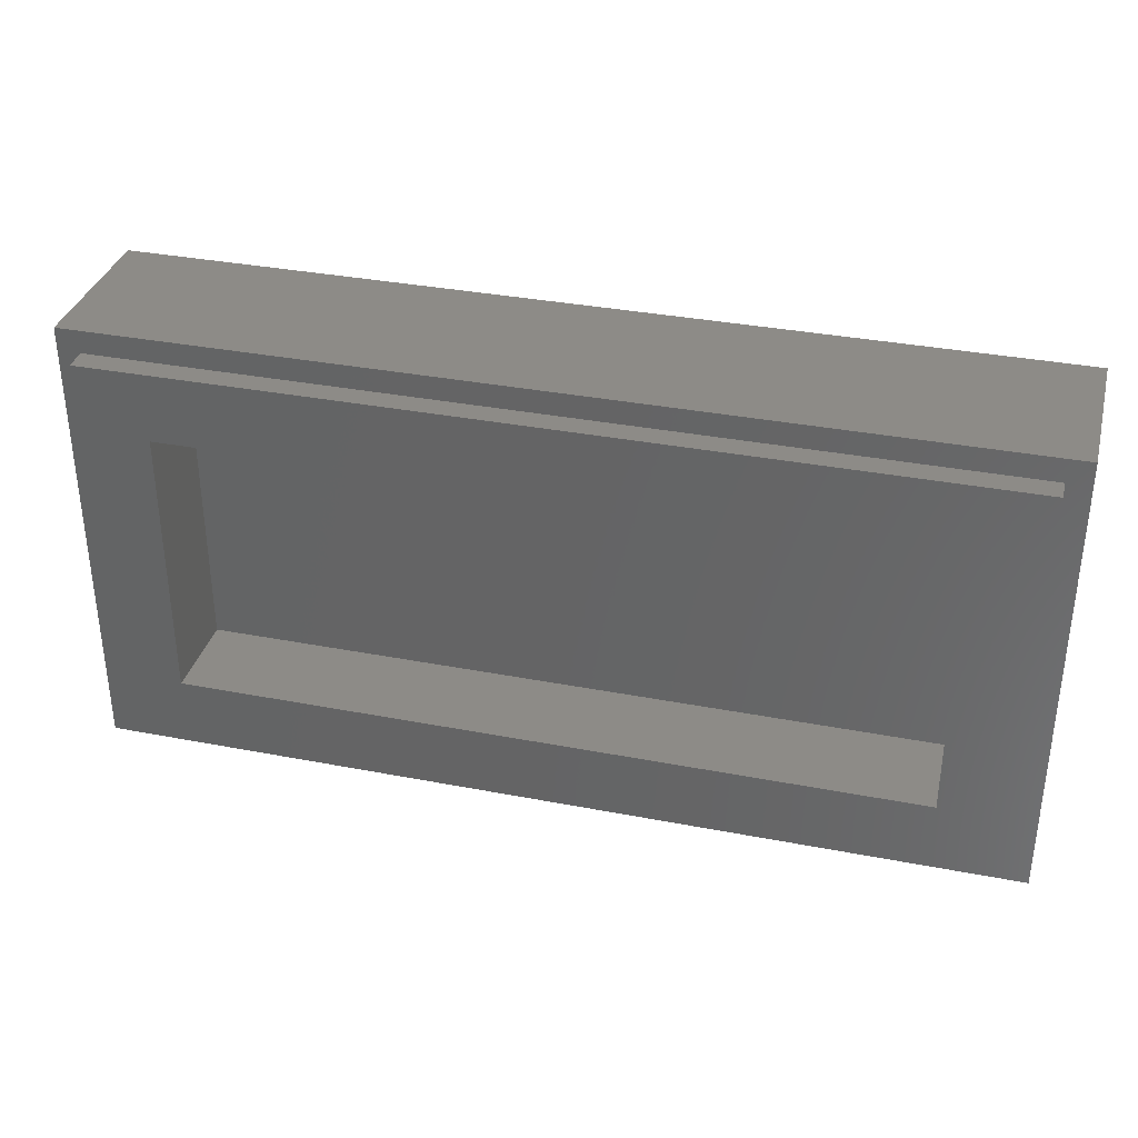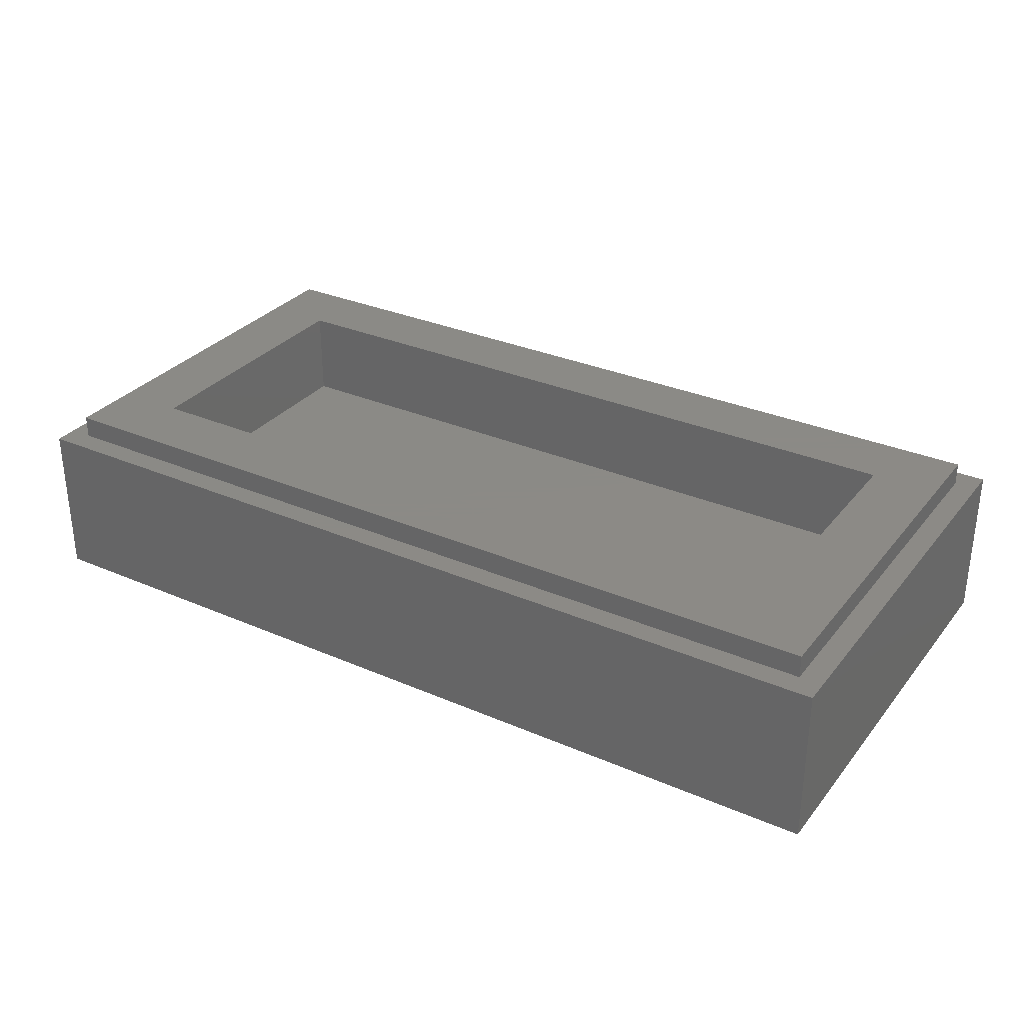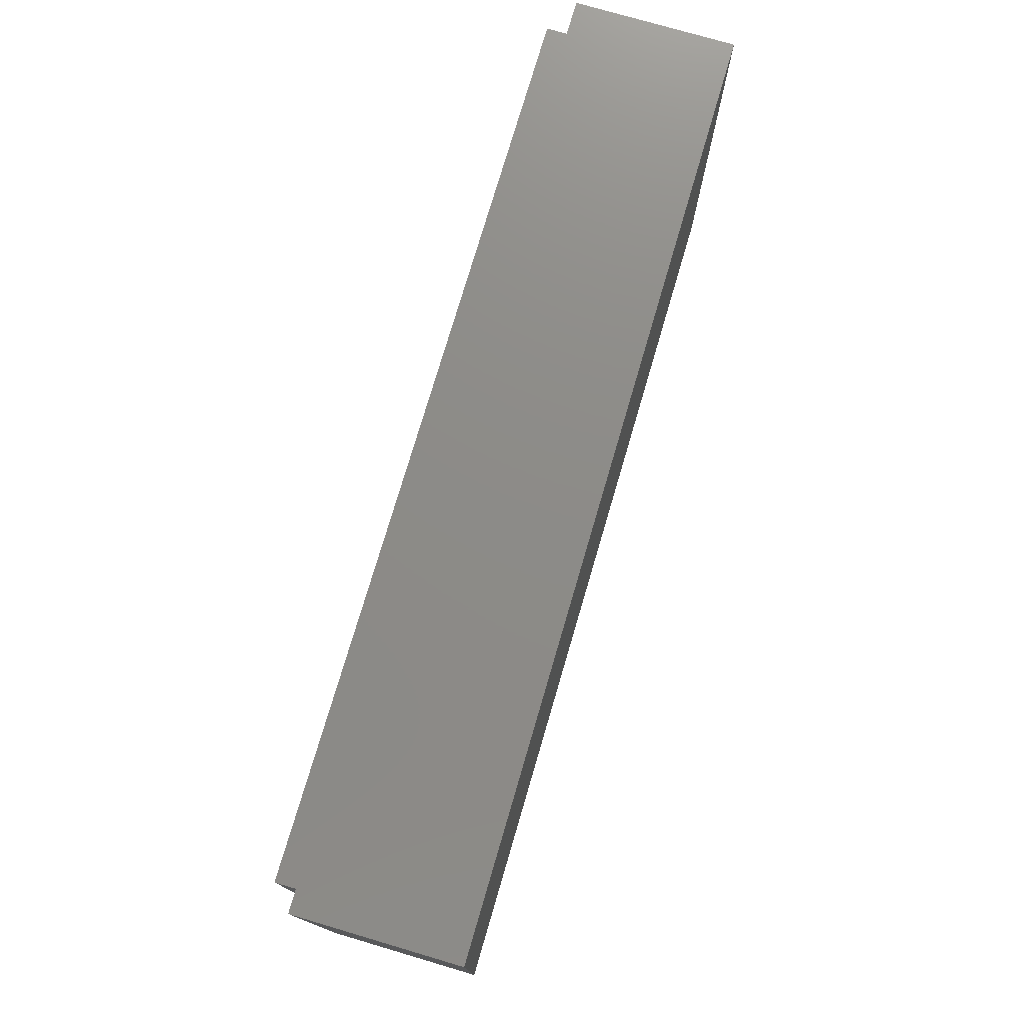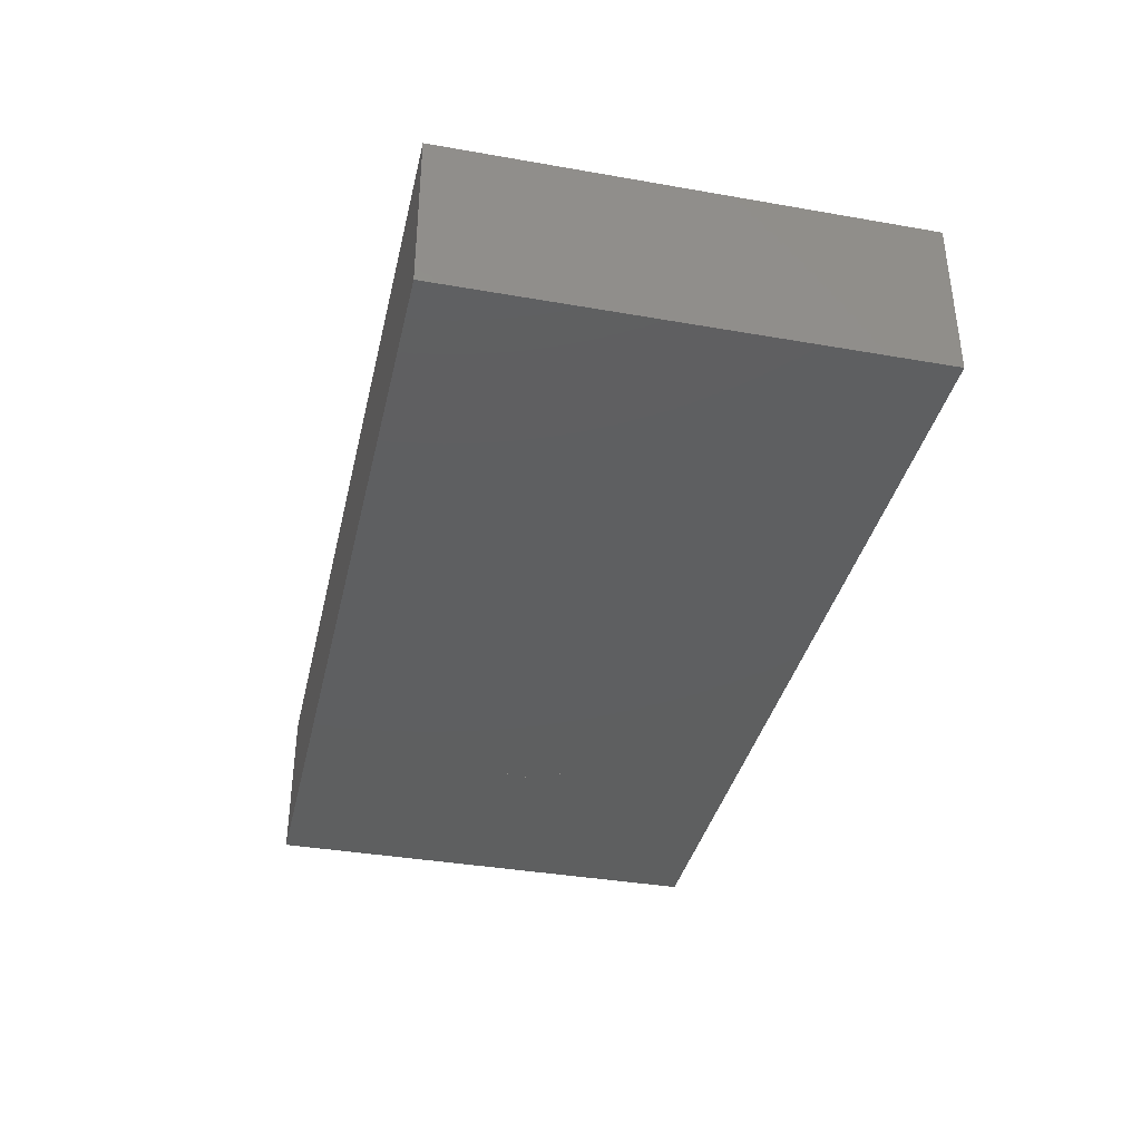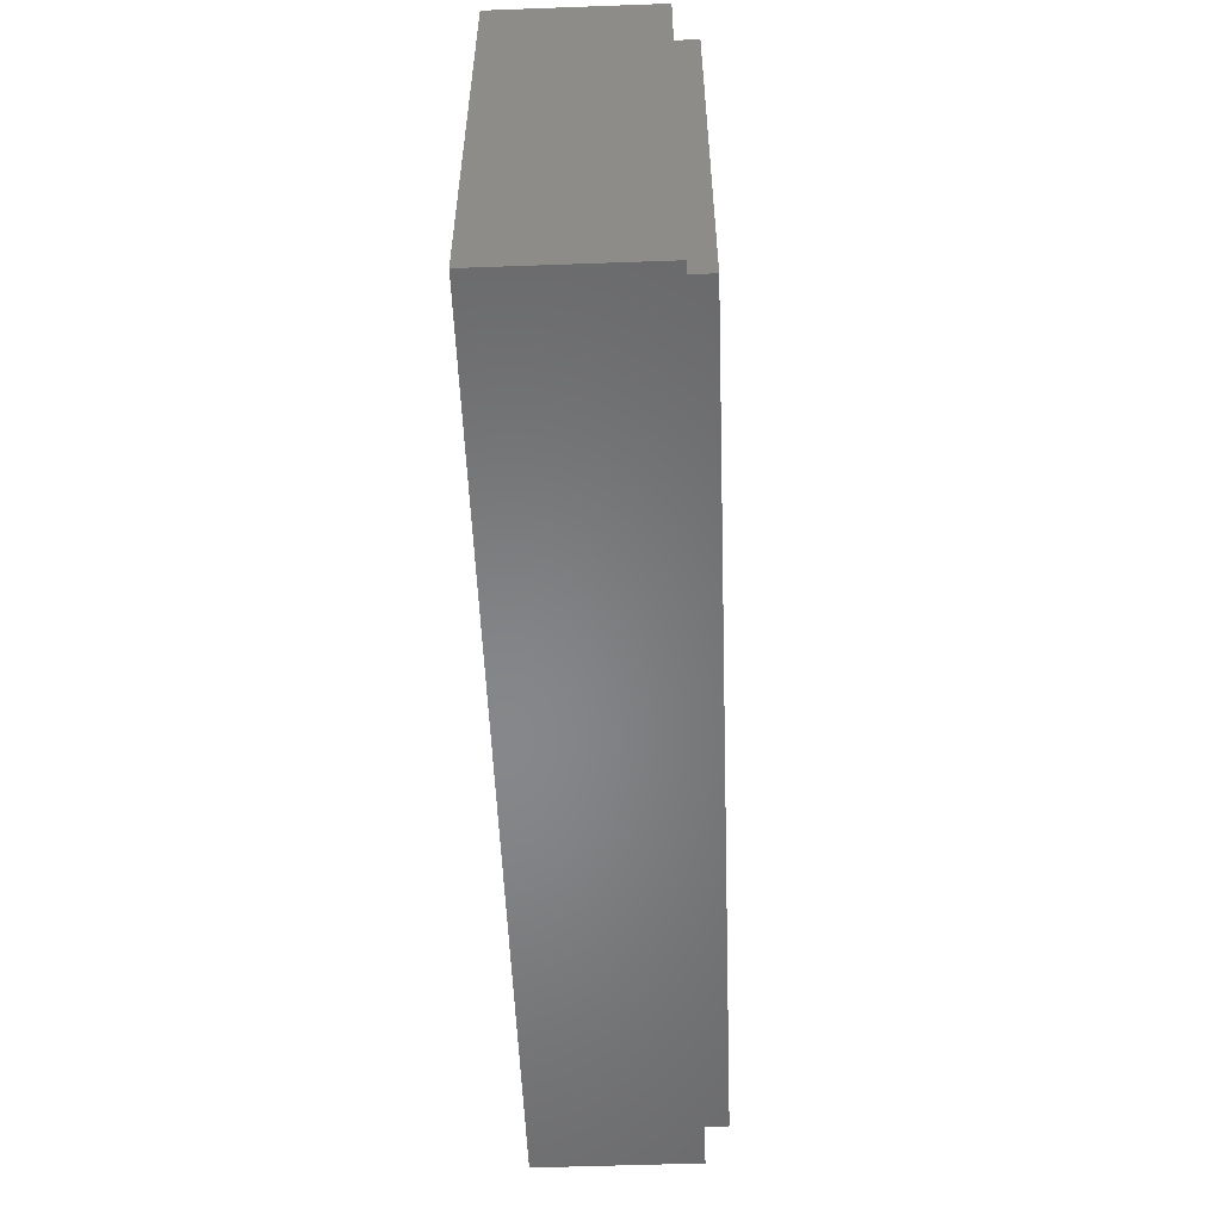
<metadata>
{"format":"stl","ext":"stl","renderer":"f3d","projection":"perspective","resolution":1024,"background":"white","views":[{"elev":34.6,"azim":-165.5,"up":"+Z"},{"elev":31.2,"azim":31.7,"up":"+Y"},{"elev":75.7,"azim":-73.6,"up":"+Z"},{"elev":-37.2,"azim":-102.7,"up":"+Y"},{"elev":-53.8,"azim":92.2,"up":"+Z"}]}
</metadata>
<code>
# stl→obj: 272 verts, 478 faces
v -8 2.8 4
v -8 0 4
v 8 0 4
v 8 2.8 4
v -8 2.8 -4
v -8 0 -4
v 8 2.8 -4
v 8 0 -4
v -7.6 3.2 3.6
v -7.6 2.8 3.6
v 7.6 2.8 3.6
v 7.6 3.2 3.6
v -7.6 3.2 -3.6
v -7.6 2.8 -3.6
v 7.6 3.2 -3.6
v 7.6 2.8 -3.6
v -6.4 1.6 2.4
v 6.4 1.6 2.4
v 6.4 1.6 -2.4
v -6.4 1.6 -2.4
v -6.4 3.2 2.4
v 6.4 3.2 2.4
v -6.4 3.2 -2.4
v 6.4 3.2 -2.4
v -3.148 0 2.809
v -2.85 0 2.458
v -0.76 0 2.66
v -0.76 0 3.04
v -5.172 0 2.15
v -4.621 0 1.881
v -6.525 0 1.164
v -5.804 0 1.018
v -7 0 0
v -6.22 0 0
v -6.525 0 -1.164
v -5.804 0 -1.018
v -5.172 0 -2.15
v -4.621 0 -1.881
v -3.148 0 -2.809
v -2.85 0 -2.458
v -0.76 0 -3.04
v -0.76 0 -2.66
v 1.628 0 -2.809
v 1.33 0 -2.458
v 3.652 0 -2.15
v 3.101 0 -1.881
v 5.005 0 -1.164
v 4.284 0 -1.018
v 5.48 0 0
v 4.7 0 0
v 5.005 0 1.164
v 4.284 0 1.018
v 3.652 0 2.15
v 3.101 0 1.881
v 1.628 0 2.809
v 1.33 0 2.458
v -0.76 0 -2.44
v -2.765 0 -2.254
v -4.465 0 -1.725
v -5.601 0 -0.9336
v -6 0 0
v -2.765 0 2.254
v -0.76 0 2.44
v -4.465 0 1.725
v -5.601 0 0.9336
v 1.245 0 2.254
v 2.945 0 1.725
v 3.871 0 1.08
v 4.121 0 0.84
v 4.48 0 0
v 3.871 0 -1.08
v 2.945 0 -1.725
v 4.121 0 -0.84
v 1.245 0 -2.254
v -0.76 0 3.36
v -3.27 0 3.104
v -5.398 0 2.376
v -6.821 0 1.286
v -7.32 0 0
v -3.27 0 -3.104
v -0.76 0 -3.36
v -5.398 0 -2.376
v -6.821 0 -1.286
v 1.75 0 -3.104
v 3.878 0 -2.376
v 5.301 0 -1.286
v 5.8 0 0
v 1.75 0 3.104
v 3.878 0 2.376
v 5.301 0 1.286
v 3.05 0 0.64
v 2.839 0 1.244
v 2.669 0 1.018
v 2.844 0 0.36
v 2.528 0 1.626
v 2.436 0 1.33
v 2.16 0 1.76
v 2.16 0 1.44
v 1.651 0 1.018
v 1.884 0 1.33
v 1.792 0 1.626
v 1.481 0 1.244
v 1.273 0 0.6736
v 1.495 0 0.5512
v 1.2 0 0
v 1.44 0 0
v 2.844 0 -0.36
v 2.669 0 -1.018
v 2.839 0 -1.244
v 3.05 0 -0.64
v 2.436 0 -1.33
v 2.528 0 -1.626
v 2.16 0 -1.44
v 2.16 0 -1.76
v 1.481 0 -1.244
v 1.792 0 -1.626
v 1.884 0 -1.33
v 1.651 0 -1.018
v 1.495 0 -0.5512
v 1.273 0 -0.6736
v -4.96 0 -0.44
v -3.64 0 -0.44
v -3.64 0 0.4
v -4.96 0 0.4
v -3.4 0 0.64
v -5.2 0 0.64
v -5.2 0 -0.68
v -3.4 0 -0.68
v -2.56 0 -0.16
v -2.56 0 0.32
v -2.72 0 0.32
v -2.72 0 -0.16
v -2.56 0 0.64
v -2.72 0 0.64
v -2.56 0 -0.48
v -2.72 0 -0.48
v -2.56 0 -0.96
v -2.72 0 -0.96
v -2.56 0 1.12
v -2.72 0 1.12
v -2.64 0 1.36
v -2.16 0 1.36
v -2.16 0 1.52
v -2.64 0 1.52
v -3.52 0 -1.76
v -2.92 0 -1.76
v -2.92 0 -1.56
v -3.52 0 -1.56
v -2.16 0 -1.72
v -1.36 0 -1.72
v -1.36 0 -1.52
v -2.16 0 -1.52
v 3.72 0 0.36
v 3.48 0 0.64
v 3.48 0 -0.64
v 3.72 0 -0.36
v 3.48 0 1.08
v 3.72 0 0.84
v 2.04 0 -0.04
v 2.04 0 -0.6
v 2.24 0 -0.6
v 2.24 0 -0.04
v 2.04 0 0.96
v 2.04 0 0.76
v 2.24 0 0.76
v 2.24 0 0.96
v 1.88 0 -0.8
v 1.88 0 -1
v 2.36 0 -1
v 2.36 0 -0.8
v 3.48 0 -1.08
v 3.72 0 -0.84
v 3.68 0 -3.08
v 3.68 0 -2.444
v 3.44 0 -2.526
v 3.44 0 -3
v 3.44 0 3
v 3.44 0 2.526
v 3.68 0 2.444
v 3.68 0 3.08
v 2.92 0 -3.4
v 3.44 0 -3.32
v 3.44 0 3.32
v 2.92 0 3.4
v 4.08 0 -3.6
v 2.92 0 -3.6
v 2.92 0 3.6
v 4.08 0 3.6
v 4.84 0 -2.96
v 4.64 0 -2.84
v 4.04 0 -3.32
v 5.12 0 -2.36
v 4.88 0 -2.28
v 6.08 0 -2.88
v 6.08 0 -2.6
v 5.24 0 -2.16
v 6.12 0 -3.08
v 7.48 0 -2.84
v 6.36 0 -2.84
v 7.48 0 2.84
v 7.72 0 -3.08
v 7.72 0 3.08
v 6.8 0 2.84
v 6.8 0 -2.84
v 7.04 0 -2.84
v 7.04 0 2.84
v 6.36 0 0.84
v 6.36 0 -0.68
v 6.8 0 -1.8
v 6.8 0 -0.28
v 6.36 0 2.12
v 6.8 0 1
v 6.36 0 2.84
v 6.36 0 -1.44
v 6.8 0 -2.52
v 7.04 0 0.84
v 7.04 0 -0.68
v 7.48 0 -1.8
v 7.48 0 -0.28
v 7.04 0 2.12
v 7.48 0 1
v 7.04 0 -1.44
v 7.48 0 -2.52
v 6.08 0 2.88
v 5 0 -2.16
v 4.04 0 3.32
v 4.64 0 2.84
v 4.84 0 2.96
v 4.88 0 2.28
v 5.12 0 2.36
v 5.24 0 2.16
v 6.08 0 2.6
v 5.08 0 1.88
v 5.16 0 1.56
v 6.08 0 1.24
v 6.08 0 1.52
v 6.08 0 -1.52
v 6.08 0 -1.24
v 5.16 0 -1.56
v 5.08 0 -1.88
v 4.729 0 1.724
v 4.988 0 1.526
v 4.988 0 -1.526
v 4.729 0 -1.724
v 5 0 2.16
v -2.76 0 -1.44
v -2.4 0 -1.84
v -2.24 0 -1.68
v -2.6 0 -1.28
v 2 0 0.08
v 2.4 0 0.44
v 2.24 0 0.6
v 1.84 0 0.24
v -1.84 0 1.36
v -1.36 0 1.36
v -1.36 0 1.52
v -1.84 0 1.52
v -1.08 0 1.36
v -1.08 0 1.52
v -0.6 0 1.36
v -0.32 0 1.36
v -0.32 0 1.52
v -0.6 0 1.52
v 0.16 0 1.36
v 0.44 0 1.36
v 0.44 0 1.52
v 0.16 0 1.52
v 0.92 0 1.36
v 0.92 0 1.52
v 6.12 0 3.08
v 4.12 0 0.84
v 4.12 0 -0.84
f 1 2 3
f 3 4 1
f 5 6 2
f 2 1 5
f 7 8 6
f 6 5 7
f 4 3 8
f 8 7 4
f 9 10 11
f 11 12 9
f 13 14 10
f 10 9 13
f 15 16 14
f 14 13 15
f 12 11 16
f 16 15 12
f 17 18 19
f 19 20 17
f 17 21 22
f 22 18 17
f 20 23 21
f 21 17 20
f 19 24 23
f 23 20 19
f 18 22 24
f 24 19 18
f 9 21 23
f 23 13 9
f 15 24 22
f 22 12 15
f 12 22 21
f 21 9 12
f 13 23 24
f 24 15 13
f 1 10 14
f 14 5 1
f 7 16 11
f 11 4 7
f 4 11 10
f 10 1 4
f 5 14 16
f 16 7 5
f 25 26 27
f 27 28 25
f 29 30 26
f 26 25 29
f 31 32 30
f 30 29 31
f 33 34 32
f 32 31 33
f 35 36 34
f 34 33 35
f 37 38 36
f 36 35 37
f 39 40 38
f 38 37 39
f 41 42 40
f 40 39 41
f 43 44 42
f 42 41 43
f 45 46 44
f 44 43 45
f 47 48 46
f 46 45 47
f 49 50 48
f 48 47 49
f 51 52 50
f 50 49 51
f 53 54 52
f 52 51 53
f 55 56 54
f 54 53 55
f 28 27 56
f 56 55 28
f 57 58 40
f 40 42 57
f 58 59 38
f 38 40 58
f 59 60 36
f 36 38 59
f 60 61 34
f 34 36 60
f 27 26 62
f 62 63 27
f 26 30 64
f 64 62 26
f 30 32 65
f 65 64 30
f 32 34 61
f 61 65 32
f 63 66 56
f 56 27 63
f 66 67 54
f 54 56 66
f 67 68 52
f 52 54 67
f 69 70 50
f 50 52 69
f 46 48 71
f 71 72 46
f 48 50 70
f 70 73 48
f 42 44 74
f 74 57 42
f 44 46 72
f 72 74 44
f 75 76 25
f 25 28 75
f 76 77 29
f 29 25 76
f 77 78 31
f 31 29 77
f 78 79 33
f 33 31 78
f 41 39 80
f 80 81 41
f 39 37 82
f 82 80 39
f 37 35 83
f 83 82 37
f 35 33 79
f 79 83 35
f 81 84 43
f 43 41 81
f 84 85 45
f 45 43 84
f 85 86 47
f 47 45 85
f 86 87 49
f 49 47 86
f 28 55 88
f 88 75 28
f 55 53 89
f 89 88 55
f 53 51 90
f 90 89 53
f 51 49 87
f 87 90 51
f 91 92 93
f 93 94 91
f 92 95 96
f 96 93 92
f 95 97 98
f 98 96 95
f 99 100 101
f 101 102 99
f 100 98 97
f 97 101 100
f 102 103 104
f 104 99 102
f 103 105 106
f 106 104 103
f 107 108 109
f 109 110 107
f 108 111 112
f 112 109 108
f 111 113 114
f 114 112 111
f 115 116 117
f 117 118 115
f 116 114 113
f 113 117 116
f 118 119 120
f 120 115 118
f 119 106 105
f 105 120 119
f 121 122 123
f 123 124 121
f 124 123 125
f 125 126 124
f 126 127 121
f 121 124 126
f 122 121 127
f 127 128 122
f 128 125 123
f 123 122 128
f 129 130 131
f 131 132 129
f 130 133 134
f 134 131 130
f 135 129 132
f 132 136 135
f 137 135 136
f 136 138 137
f 133 139 140
f 140 134 133
f 141 142 143
f 143 144 141
f 145 146 147
f 147 148 145
f 149 150 151
f 151 152 149
f 94 153 154
f 154 91 94
f 110 155 156
f 156 107 110
f 157 154 153
f 153 158 157
f 159 160 161
f 161 162 159
f 163 164 165
f 165 166 163
f 167 168 169
f 169 170 167
f 158 69 68
f 68 157 158
f 171 71 73
f 73 172 171
f 48 73 71
f 68 69 52
f 172 156 155
f 155 171 172
f 173 174 175
f 175 176 173
f 177 178 179
f 179 180 177
f 176 181 182
f 182 173 176
f 180 183 184
f 184 177 180
f 185 182 181
f 181 186 185
f 186 6 8
f 8 185 186
f 181 81 6
f 6 186 181
f 187 2 75
f 75 184 187
f 188 3 2
f 2 187 188
f 189 190 191
f 191 185 189
f 192 193 190
f 190 189 192
f 194 195 196
f 196 192 194
f 197 198 199
f 199 194 197
f 200 198 201
f 201 202 200
f 202 201 8
f 8 3 202
f 203 204 205
f 205 206 203
f 207 208 209
f 209 210 207
f 211 207 210
f 210 212 211
f 212 203 213
f 213 211 212
f 208 214 215
f 215 209 208
f 204 215 214
f 214 199 204
f 216 217 218
f 218 219 216
f 220 216 219
f 219 221 220
f 221 200 206
f 206 220 221
f 217 222 223
f 223 218 217
f 198 223 222
f 222 205 198
f 224 194 199
f 199 213 224
f 192 196 225
f 225 193 192
f 187 184 183
f 183 188 187
f 188 226 227
f 227 228 188
f 228 227 229
f 229 230 228
f 230 231 232
f 232 224 230
f 233 234 235
f 235 236 233
f 237 238 239
f 239 240 237
f 241 242 234
f 234 233 241
f 240 239 243
f 243 244 240
f 229 245 231
f 231 230 229
f 246 247 248
f 248 249 246
f 250 251 252
f 252 253 250
f 254 255 256
f 256 257 254
f 142 254 257
f 257 143 142
f 255 258 259
f 259 256 255
f 260 261 262
f 262 263 260
f 264 265 266
f 266 267 264
f 258 260 263
f 263 259 258
f 261 264 267
f 267 262 261
f 265 268 269
f 269 266 265
f 182 185 191
f 224 213 200
f 200 270 224
f 202 270 200
f 198 197 201
f 87 86 238
f 156 70 153
f 153 107 156
f 107 153 94
f 94 162 107
f 107 162 161
f 161 170 107
f 108 107 170
f 170 169 108
f 111 108 169
f 169 113 111
f 113 169 168
f 168 117 113
f 168 118 117
f 118 168 167
f 167 119 118
f 119 167 160
f 160 159 119
f 119 159 250
f 250 253 119
f 106 119 253
f 253 104 106
f 104 253 164
f 164 99 104
f 99 164 163
f 163 100 99
f 98 100 163
f 163 166 98
f 96 98 166
f 166 93 96
f 93 166 165
f 252 93 165
f 165 253 252
f 91 154 157
f 157 92 91
f 92 157 67
f 67 95 92
f 97 95 67
f 67 66 97
f 101 97 66
f 66 269 101
f 74 114 116
f 269 66 63
f 63 144 269
f 144 63 62
f 62 64 144
f 141 144 64
f 64 125 141
f 126 125 64
f 64 65 126
f 126 65 61
f 61 127 126
f 127 61 60
f 60 59 127
f 128 127 59
f 59 148 128
f 59 145 148
f 58 145 59
f 146 145 58
f 58 247 146
f 138 128 148
f 148 246 138
f 138 246 249
f 249 137 138
f 152 137 249
f 249 248 152
f 152 248 149
f 149 248 247
f 150 149 247
f 247 57 150
f 150 57 74
f 74 115 150
f 151 150 115
f 115 120 151
f 151 120 105
f 105 137 151
f 151 137 152
f 74 116 115
f 247 58 57
f 147 146 247
f 247 246 147
f 148 147 246
f 140 141 125
f 138 140 125
f 125 128 138
f 141 140 139
f 139 268 141
f 268 139 137
f 137 105 268
f 105 103 268
f 268 103 102
f 102 269 268
f 101 269 102
f 109 112 72
f 72 171 109
f 72 112 114
f 114 74 72
f 171 155 110
f 110 109 171
f 157 68 67
f 72 71 171
f 165 164 253
f 93 252 251
f 251 94 93
f 162 94 251
f 251 159 162
f 250 159 251
f 160 167 170
f 170 161 160
f 153 70 271
f 271 158 153
f 272 70 156
f 156 172 272
f 238 235 87
f 196 195 237
f 237 240 196
f 225 196 240
f 240 244 225
f 225 244 85
f 85 193 225
f 245 229 89
f 89 241 245
f 190 193 85
f 85 191 190
f 231 245 233
f 233 236 231
f 227 226 89
f 89 229 227
f 173 191 85
f 85 174 173
f 191 173 182
f 231 236 232
f 233 245 241
f 89 226 180
f 180 179 89
f 183 180 226
f 239 238 86
f 86 243 239
f 235 90 87
f 90 235 234
f 234 242 90
f 84 81 181
f 6 81 80
f 80 82 6
f 6 82 83
f 83 79 6
f 6 79 2
f 2 77 76
f 78 77 2
f 2 79 78
f 76 75 2
f 184 75 88
f 175 84 181
f 181 176 175
f 184 88 178
f 178 177 184
f 8 201 197
f 197 185 8
f 189 185 197
f 197 194 189
f 3 188 270
f 270 202 3
f 228 224 270
f 270 188 228
f 194 192 189
f 228 230 224
f 226 188 183

</code>
